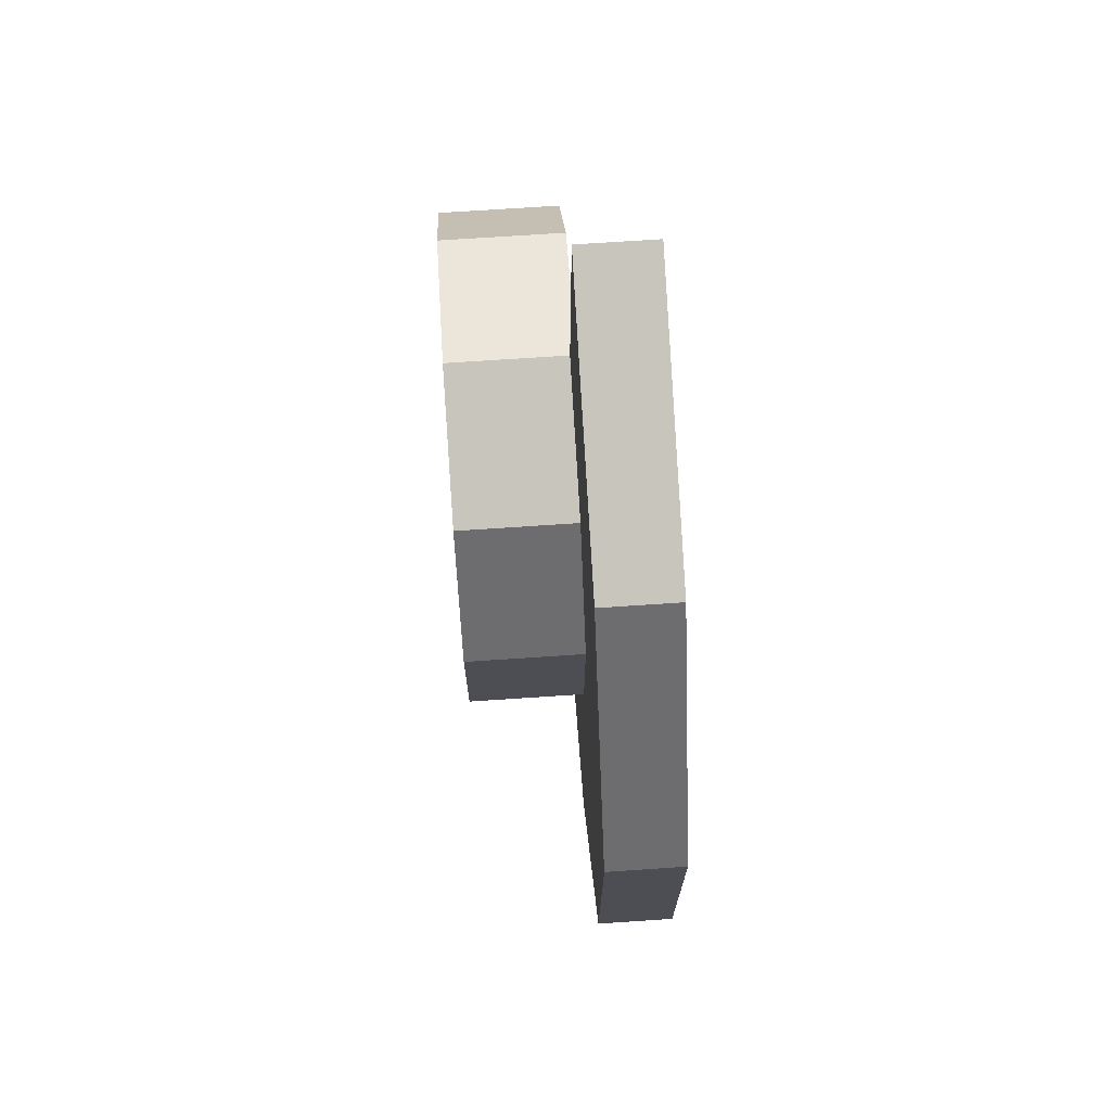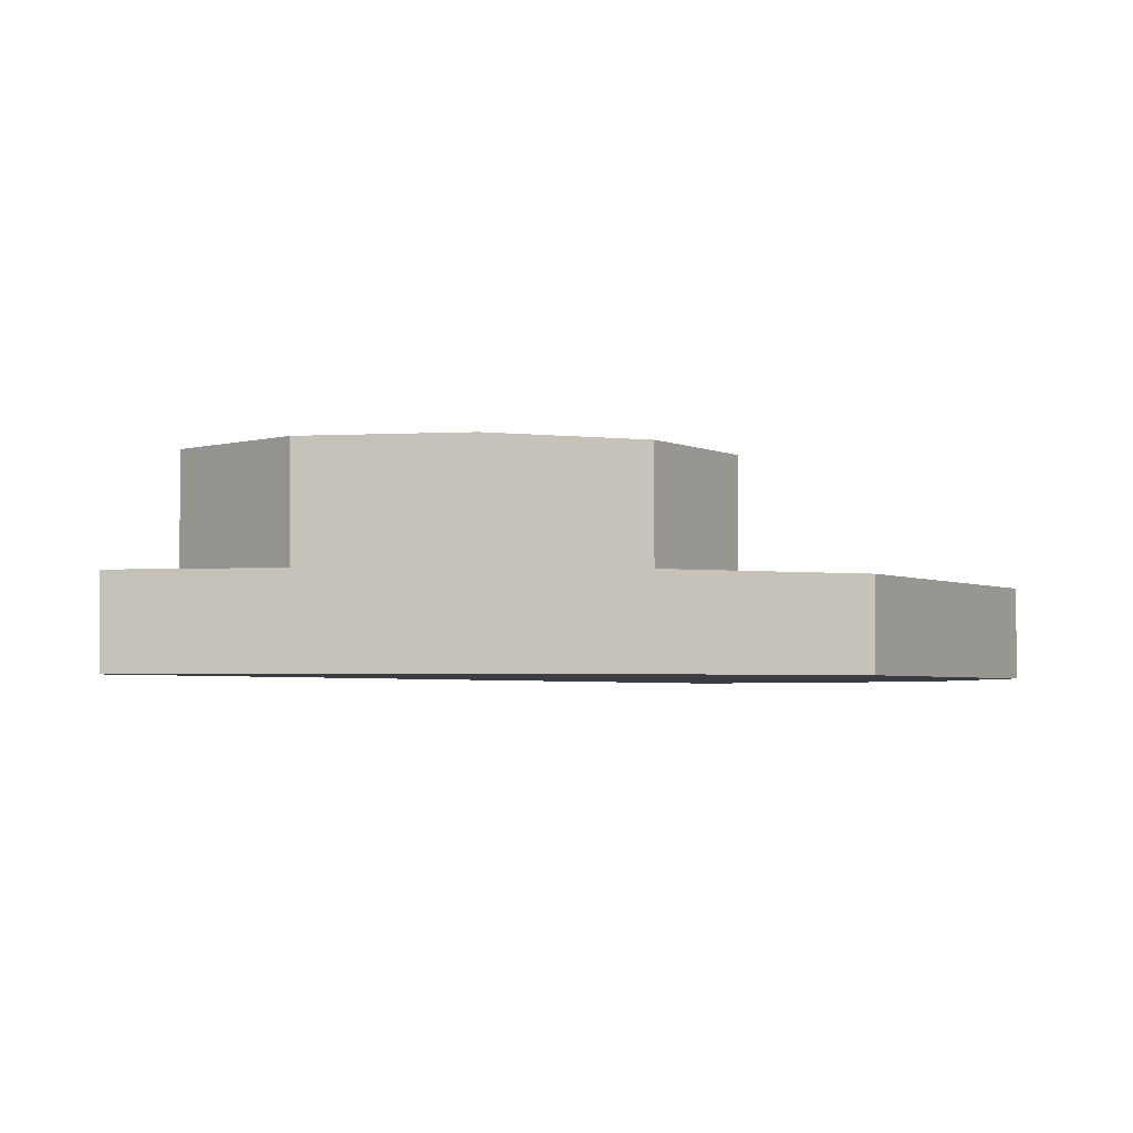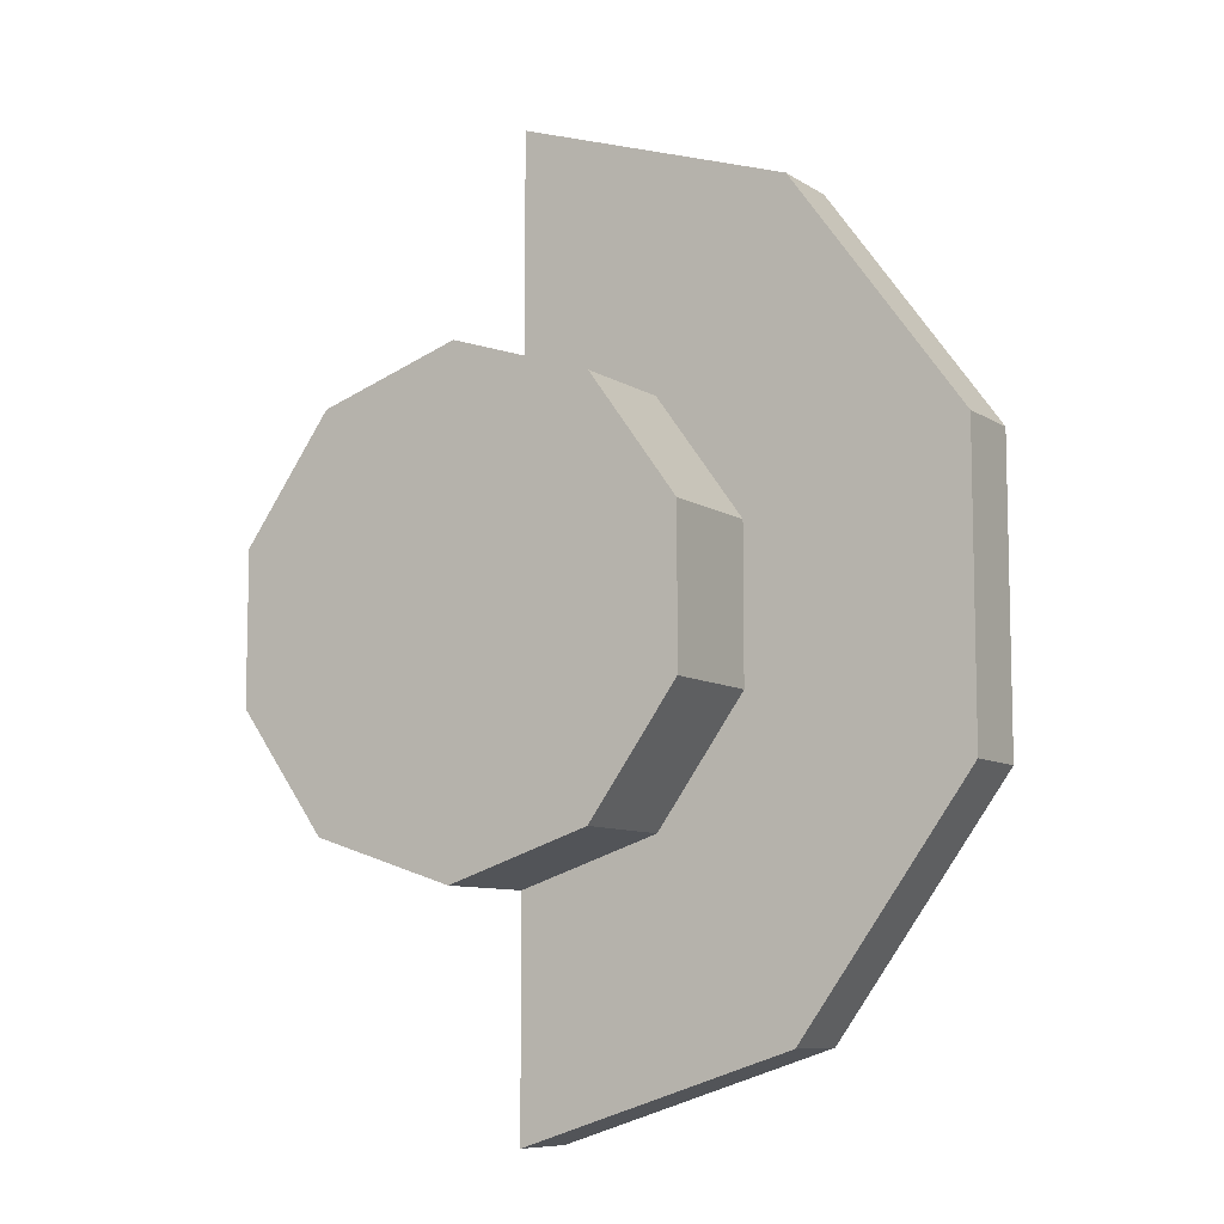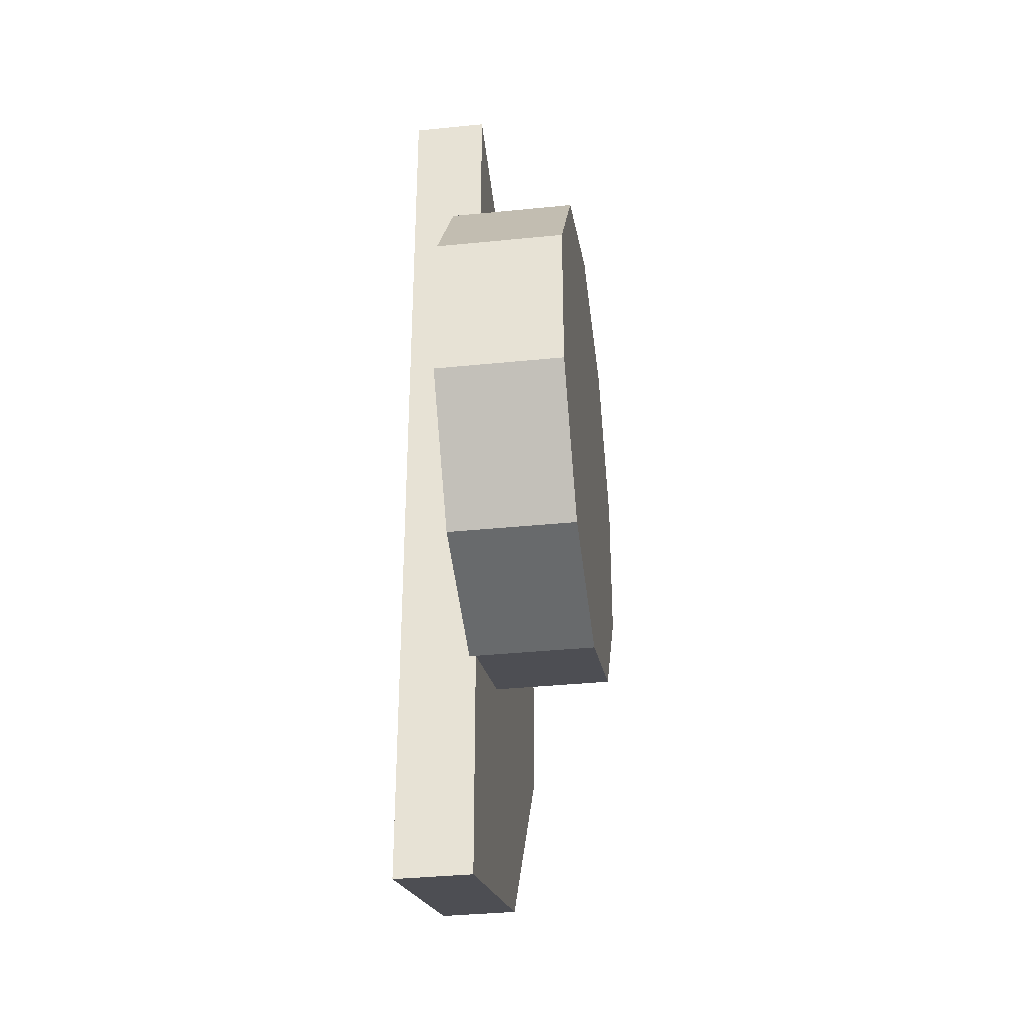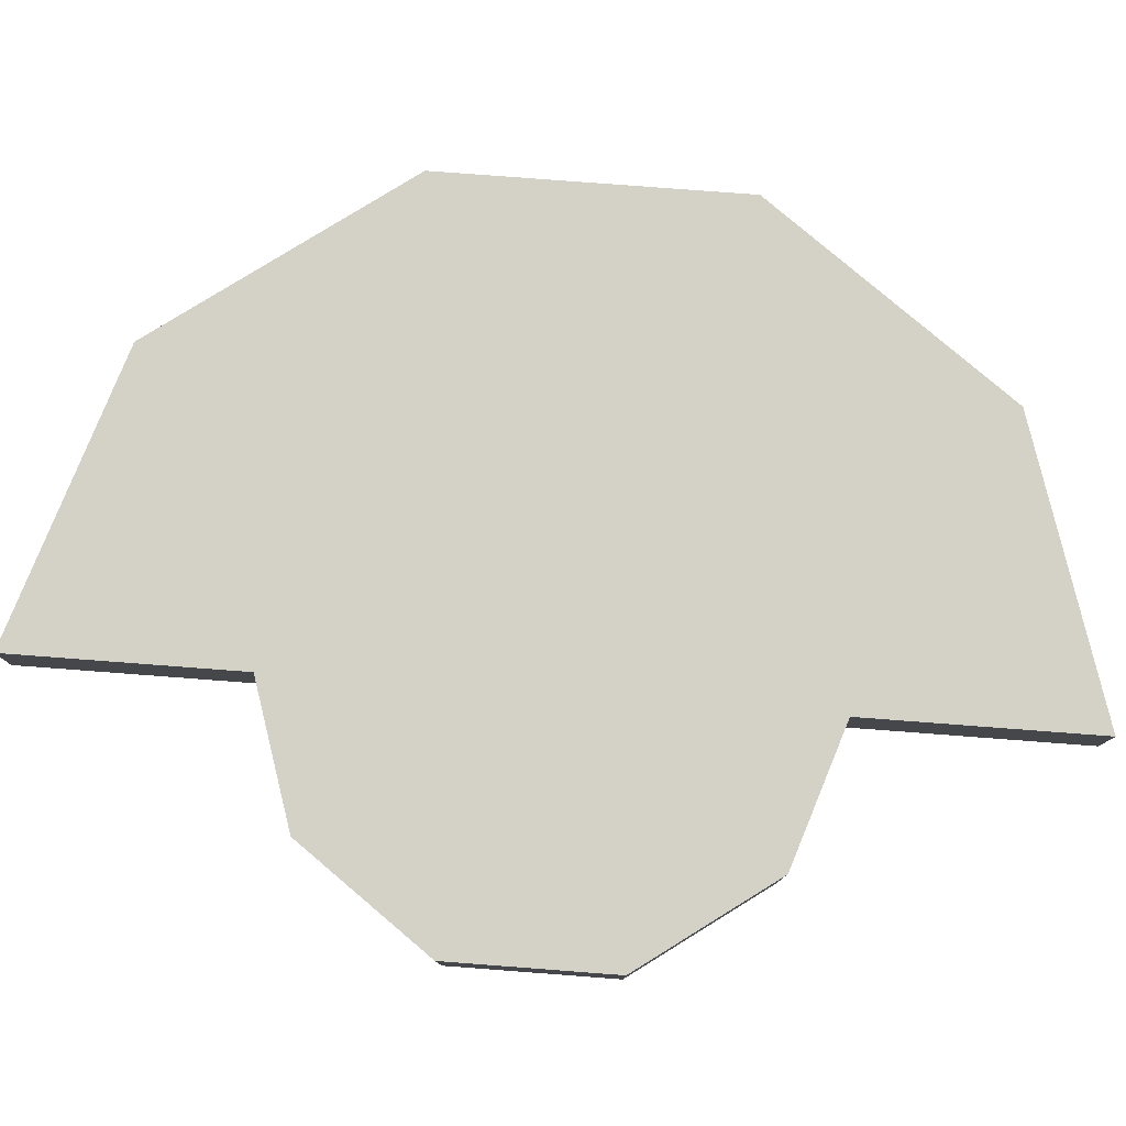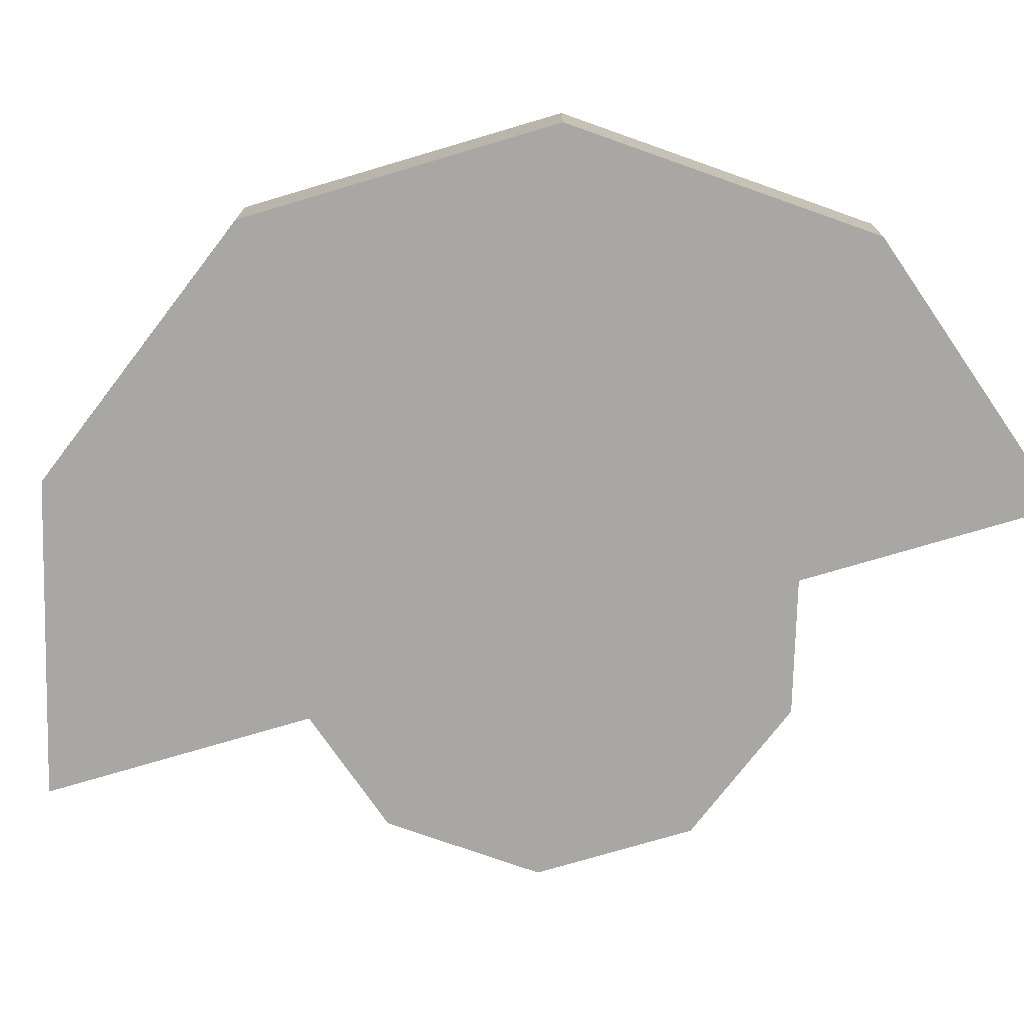
<metadata>
{"format":"obj","ext":"obj","renderer":"f3d","projection":"perspective","resolution":1024,"background":"white","views":[{"elev":72.2,"azim":86.2,"up":"+Y"},{"elev":-2.9,"azim":29.6,"up":"+Z"},{"elev":-8.7,"azim":31.9,"up":"+Y"},{"elev":-35.3,"azim":-82.3,"up":"+Y"},{"elev":79.8,"azim":-85.7,"up":"+Z"},{"elev":-74.8,"azim":106.5,"up":"+Z"}]}
</metadata>
<code>
o Cylinder.008_Cylinder.001
v 0 0.04511 -0.003516
v 0 0.04511 0.003516
v 0.02651 0.03649 0.003516
v 0.02651 0.03649 -0.003516
v 0.0429 0.01394 0.003516
v 0.0429 0.01394 -0.003516
v 0.0429 -0.01394 0.003516
v 0.0429 -0.01394 -0.003516
v 0.02651 -0.03649 0.003516
v 0.02651 -0.03649 -0.003516
v 0 -0.04511 0.003516
v 0 -0.04511 -0.003516
f 1 2 3 4
f 4 3 5 6
f 6 5 7 8
f 8 7 9 10
f 10 9 11 12
f 5 2 11
f 3 2 5
f 9 7 11
f 5 11 7
f 2 1 11
f 12 11 1
f 1 6 12
f 4 6 1
f 10 12 8
f 8 12 6
o Cylinder.009_Cylinder.000
v 0 0.02323 0.002922
v 0 0.02323 0.01441
v 0.01366 0.01879 0.01441
v 0.01366 0.01879 0.002922
v 0.0221 0.007179 0.01441
v 0.0221 0.007179 0.002922
v 0.0221 -0.007179 0.01441
v 0.0221 -0.007179 0.002922
v 0.01366 -0.01879 0.01441
v 0.01366 -0.01879 0.002922
v 0 -0.02323 0.01441
v 0 -0.02323 0.002922
v -0.01366 -0.01879 0.01441
v -0.01366 -0.01879 0.002922
v -0.0221 -0.007179 0.01441
v -0.0221 -0.007179 0.002922
v -0.0221 0.007179 0.01441
v -0.0221 0.007179 0.002922
v -0.01366 0.01879 0.01441
v -0.01366 0.01879 0.002922
f 13 14 15 16
f 16 15 17 18
f 18 17 19 20
f 20 19 21 22
f 22 21 23 24
f 24 23 25 26
f 26 25 27 28
f 28 27 29 30
f 15 14 31 29 27 25 23 21 19 17
f 30 29 31 32
f 32 31 14 13
f 13 16 18 20 22 24 26 28 30 32

</code>
